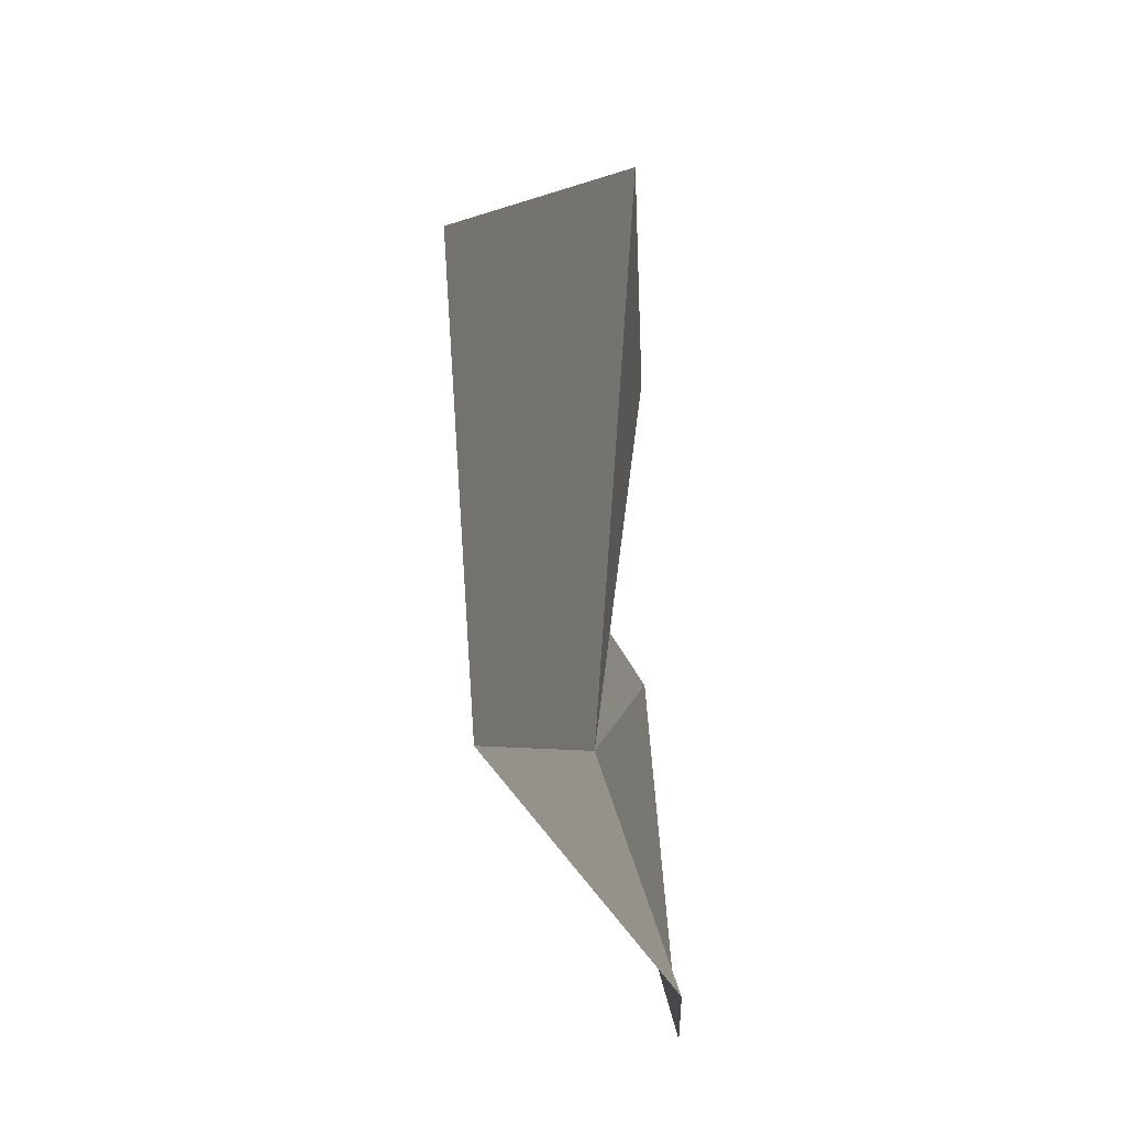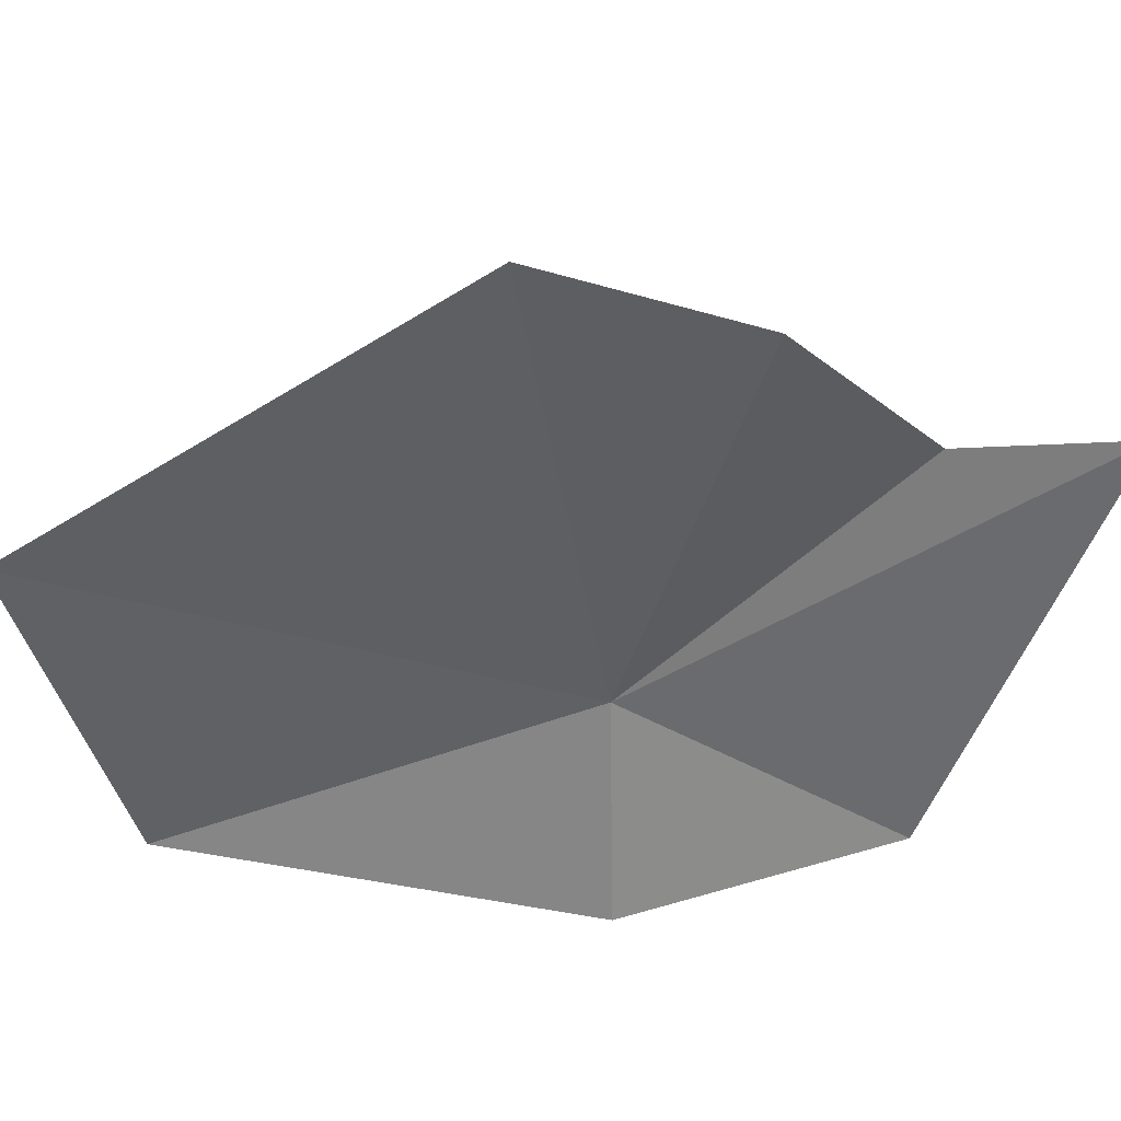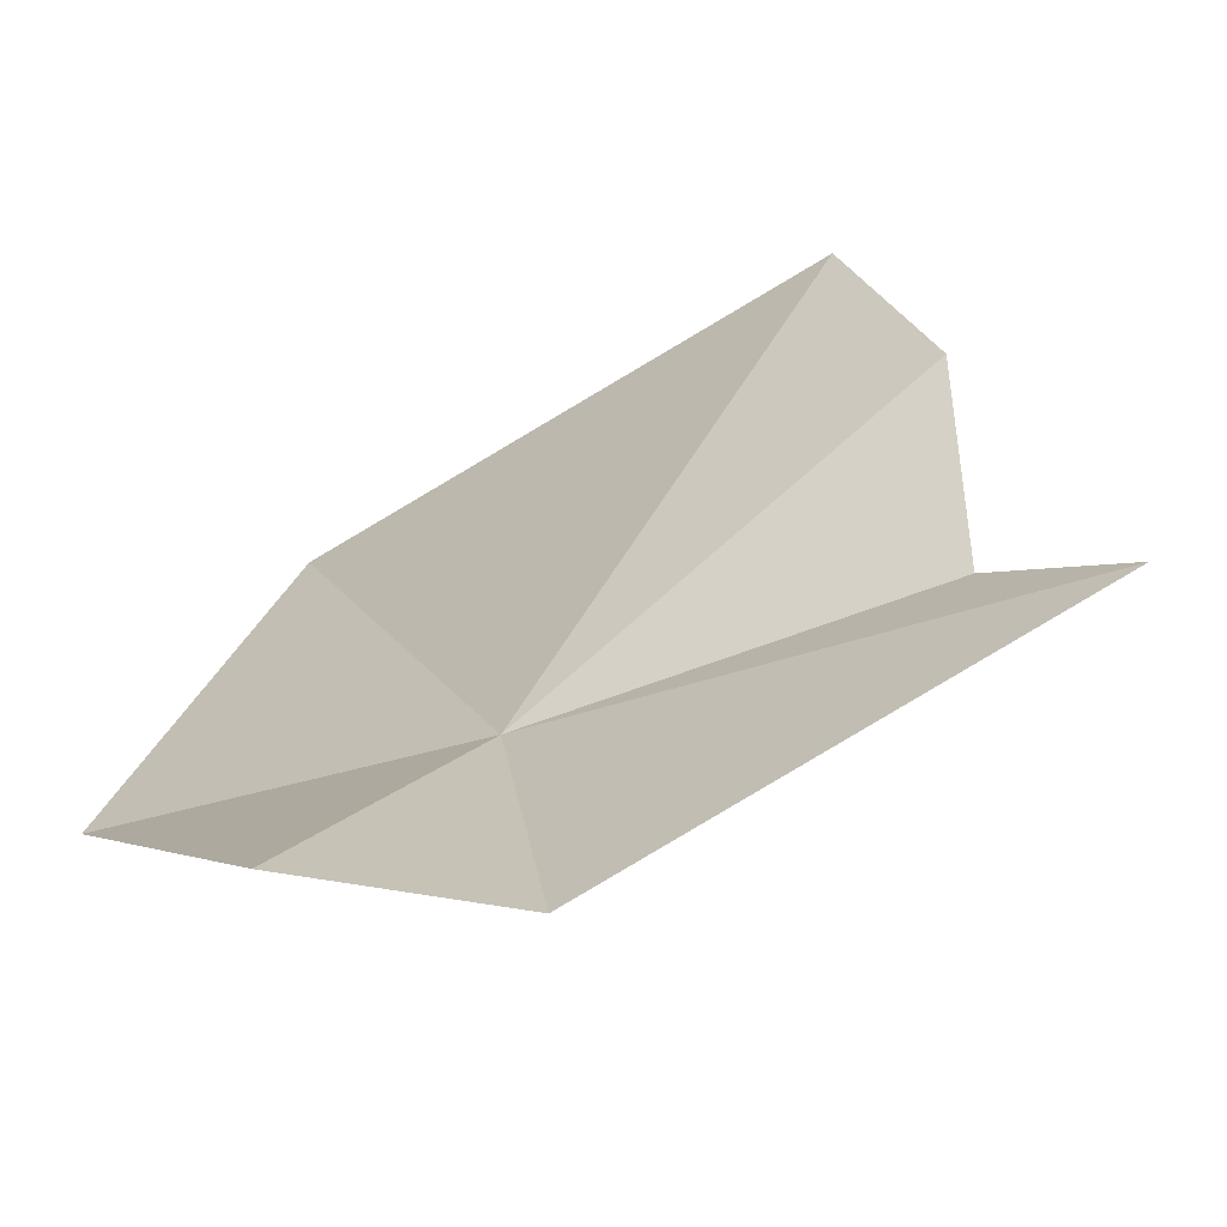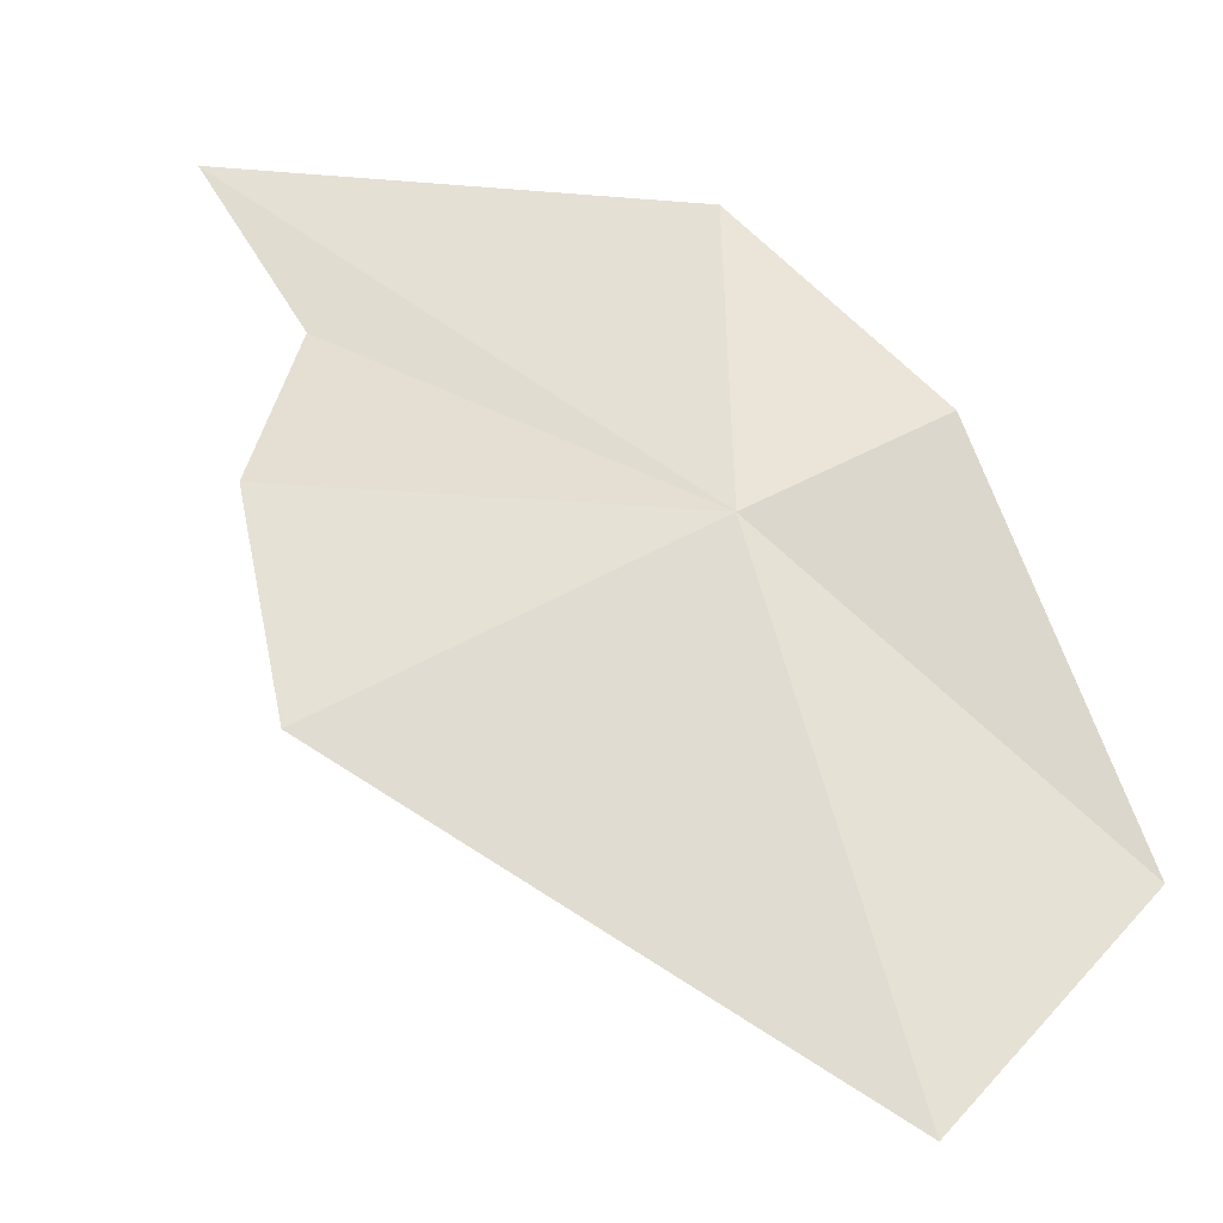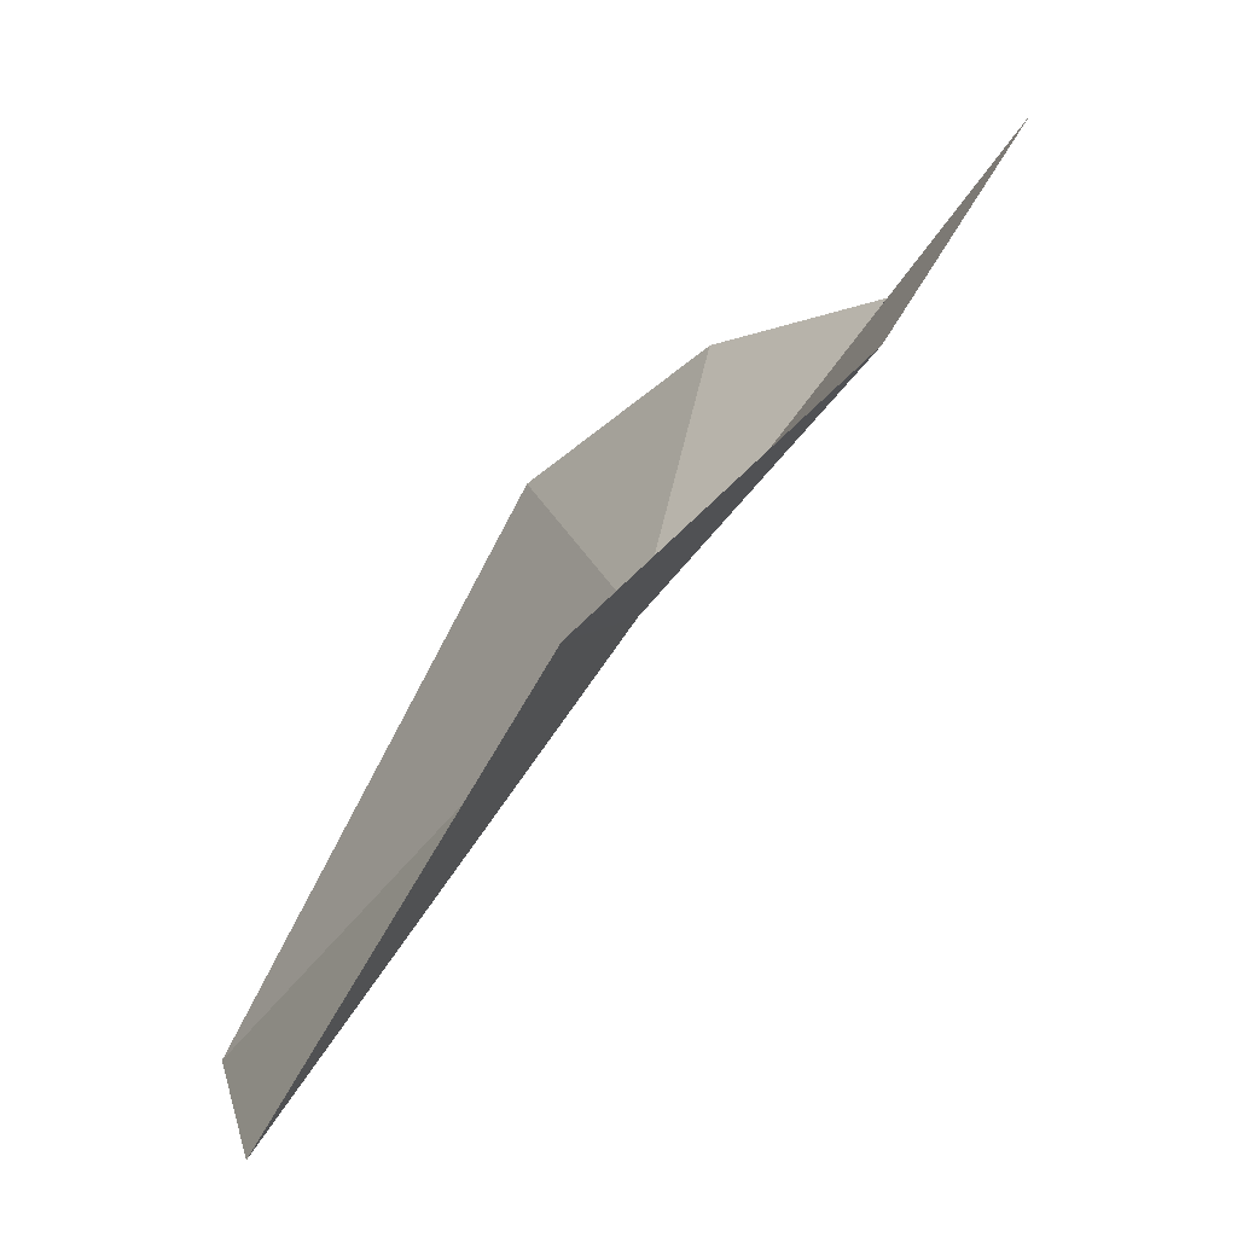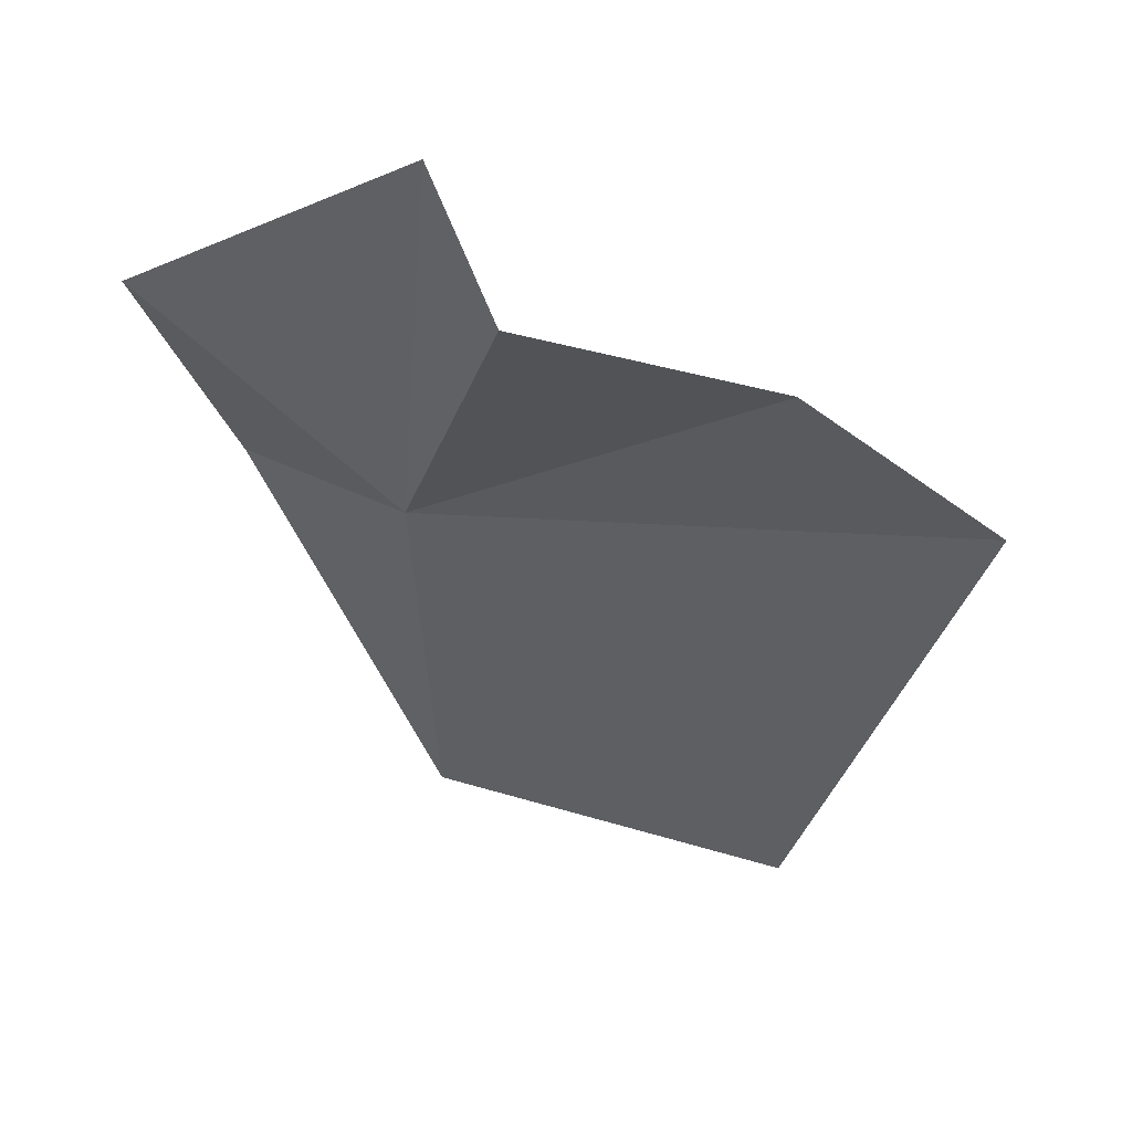
<metadata>
{"format":"obj","ext":"obj","renderer":"f3d","projection":"perspective","resolution":1024,"background":"white","views":[{"elev":-28.8,"azim":59.5,"up":"+Z"},{"elev":43.7,"azim":138.0,"up":"+Z"},{"elev":59.1,"azim":-139.6,"up":"+Y"},{"elev":20.9,"azim":48.5,"up":"+Y"},{"elev":-74.1,"azim":-171.0,"up":"+Z"},{"elev":3.6,"azim":-56.6,"up":"+Y"}]}
</metadata>
<code>
v -32.23 156.5 54.5
v -32.11 156.6 53.93
v -31.4 155.7 54
v -32.72 157 54.09
v -33.14 157.2 55.23
v -31.2 155.5 54.91
v -32.83 156.9 55.18
v -31.97 156.4 55.88
v -32.43 156.7 55.64
f 1 3 2
f 1 2 4
f 1 4 5
f 1 6 3
f 1 5 7
f 1 8 6
f 1 7 9
f 1 9 8

</code>
